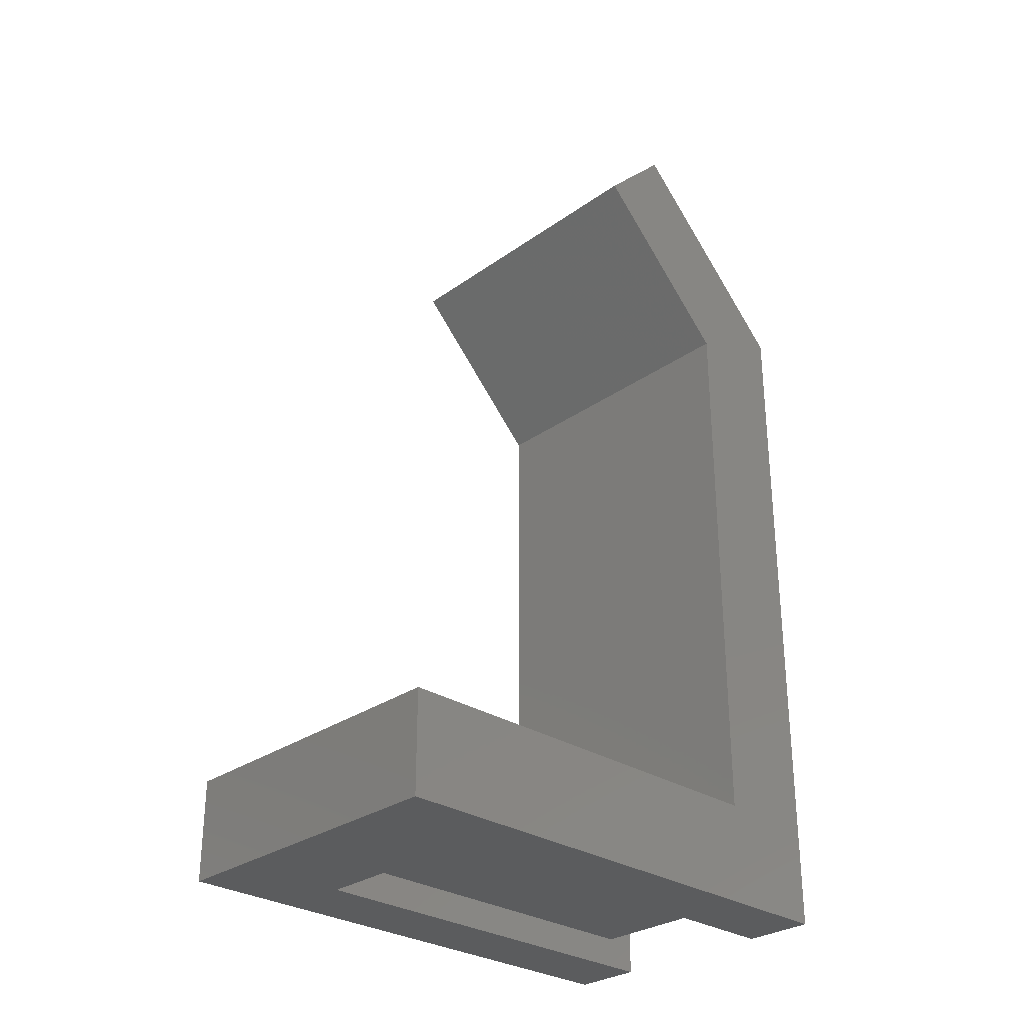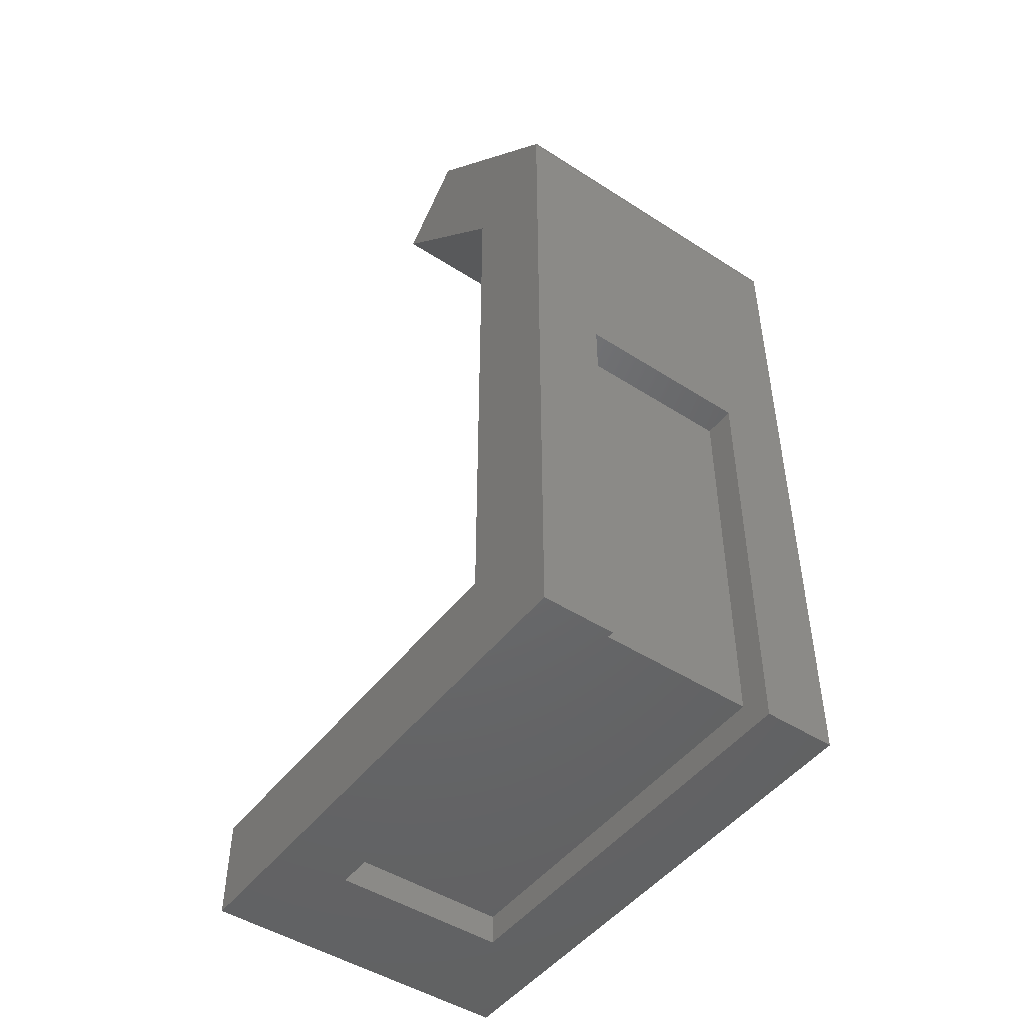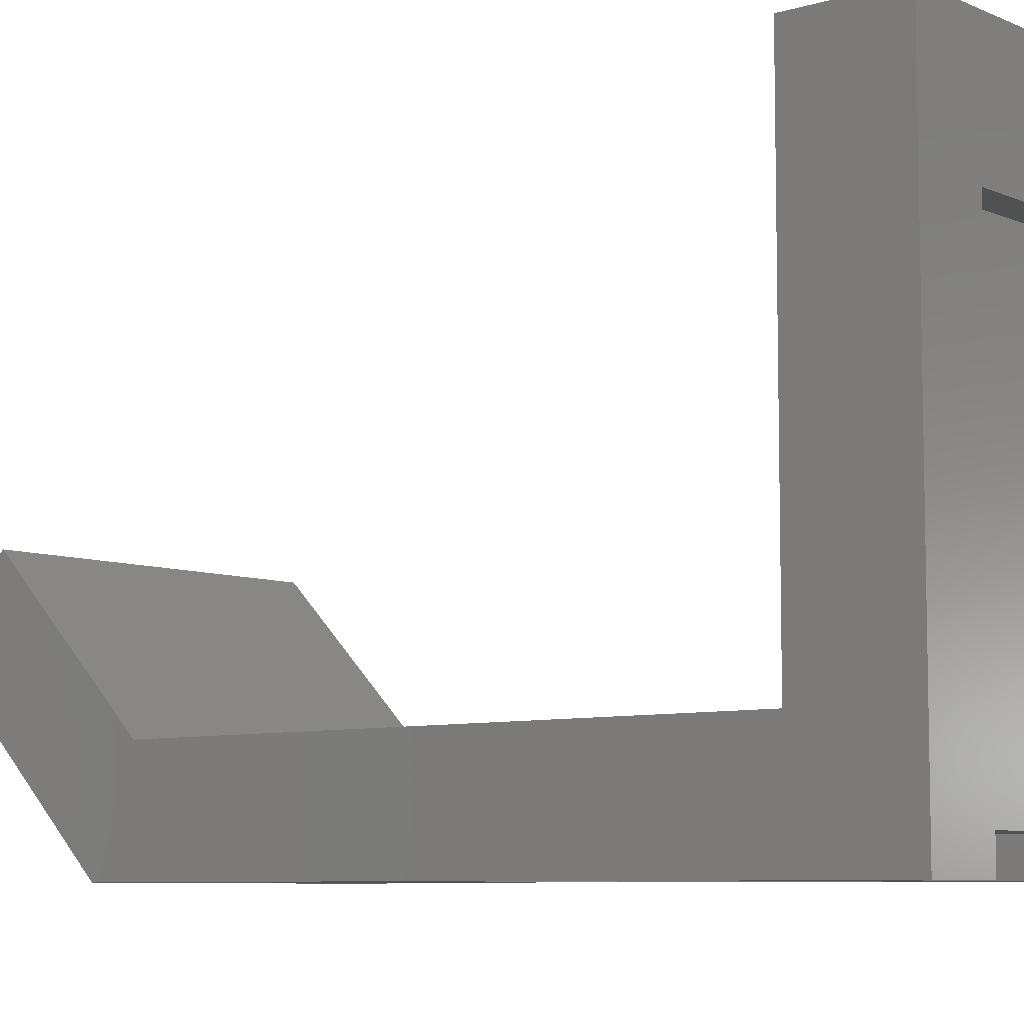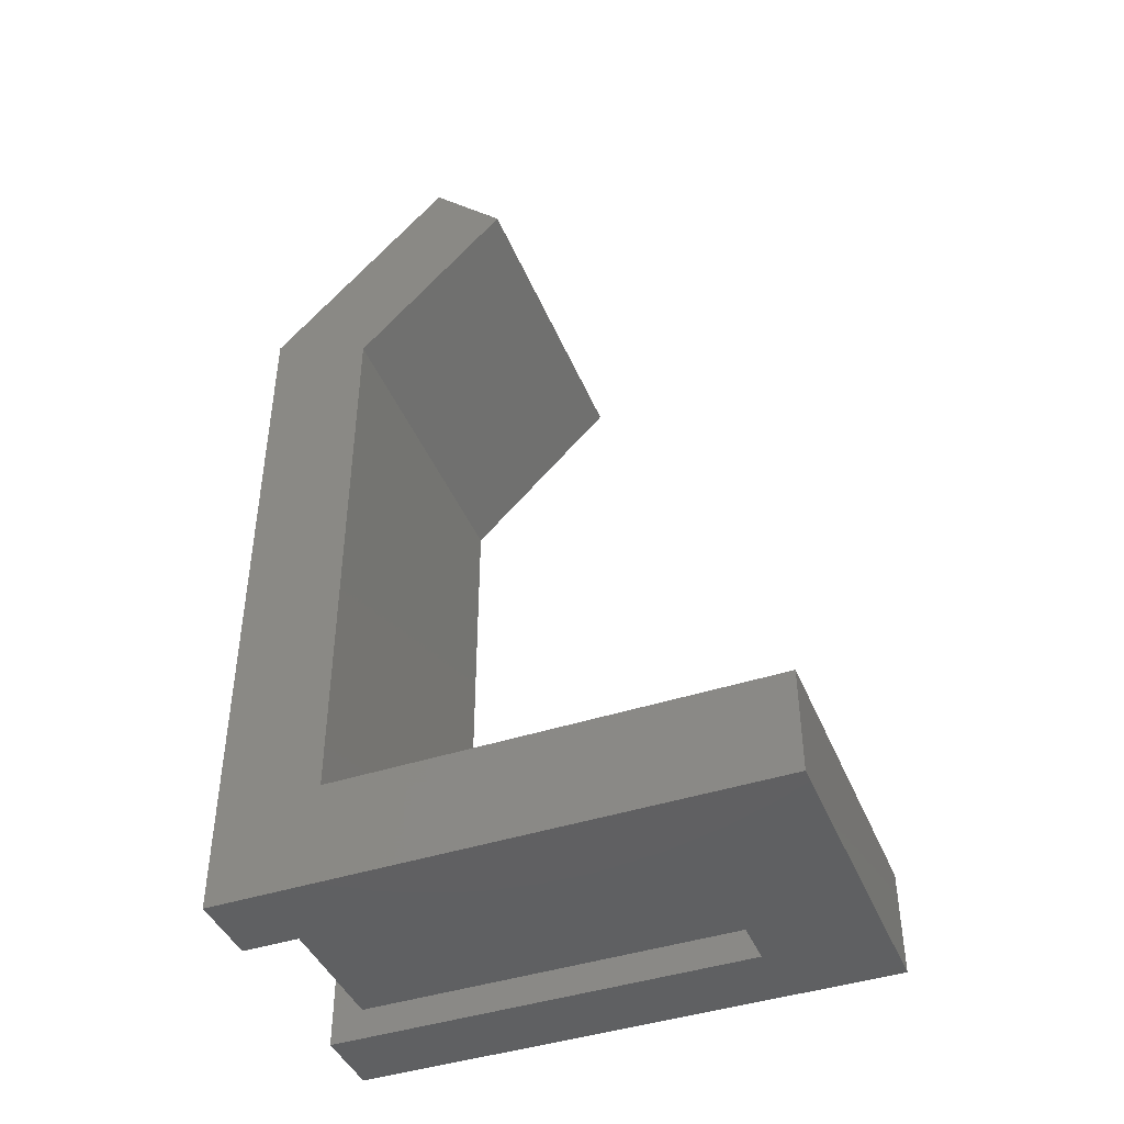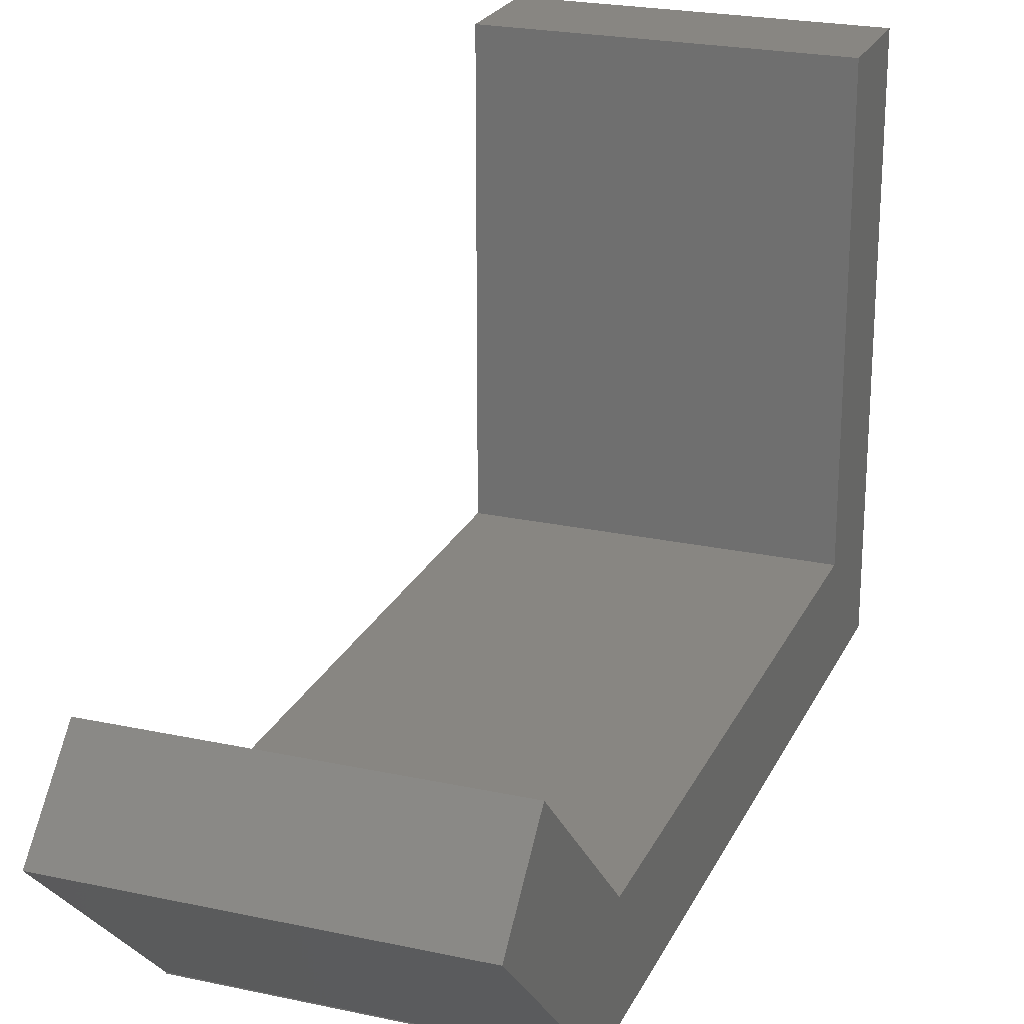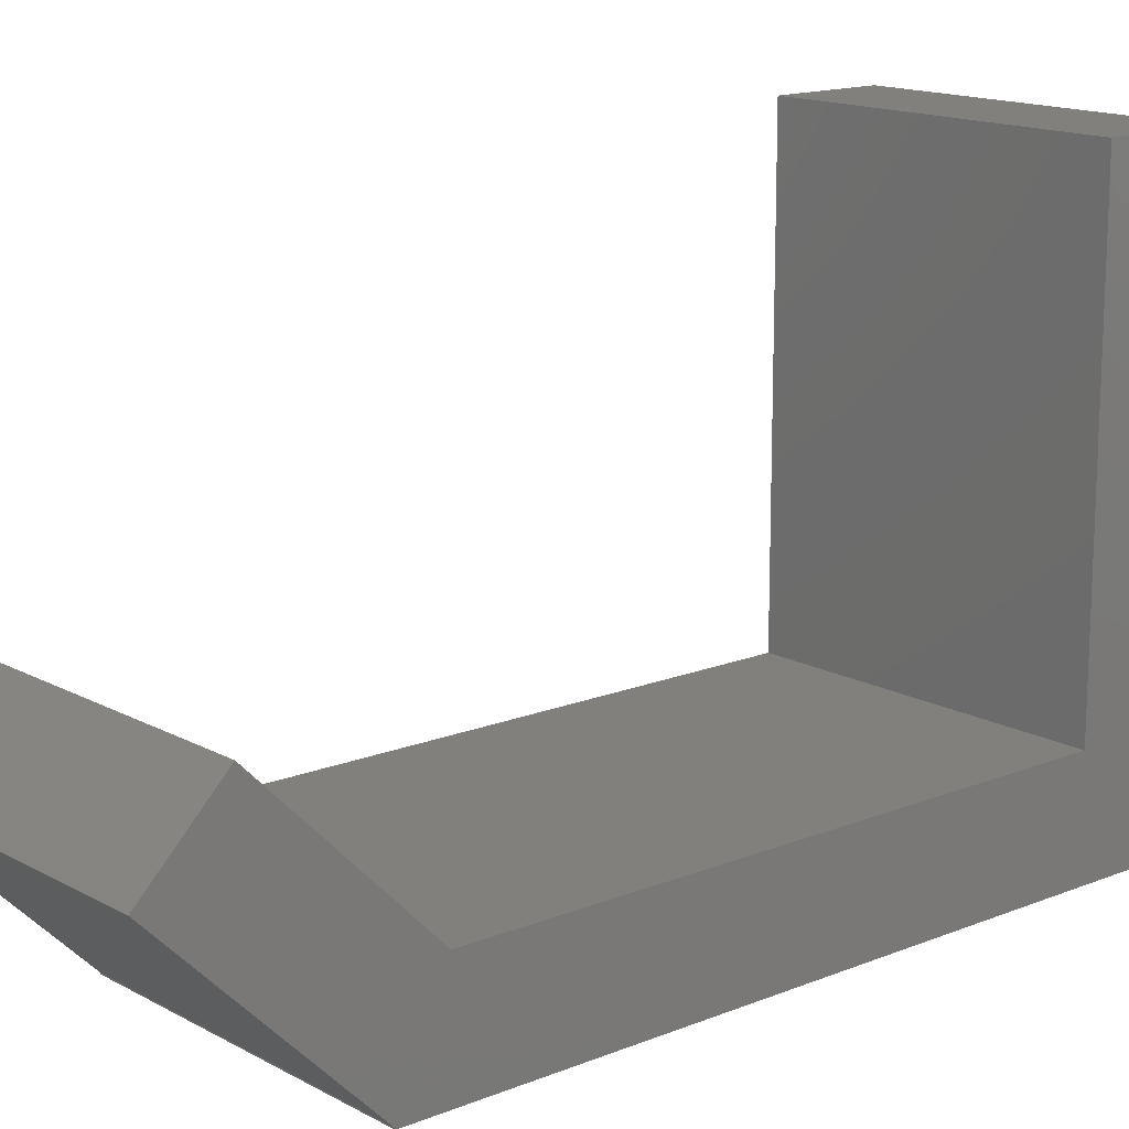
<metadata>
{"format":"stl","ext":"stl","renderer":"f3d","projection":"perspective","resolution":1024,"background":"white","views":[{"elev":-29.3,"azim":46.3,"up":"+Y"},{"elev":-48.0,"azim":144.2,"up":"+Y"},{"elev":-7.4,"azim":-49.9,"up":"+Z"},{"elev":-42.7,"azim":-68.6,"up":"+Y"},{"elev":23.2,"azim":-159.8,"up":"+Z"},{"elev":15.0,"azim":-130.8,"up":"+Z"}]}
</metadata>
<code>
# stl→obj: 36 verts, 68 faces
v 0 70 -7
v 0 69.89 -7
v 0 70 -6.892
v 0 65.75 3
v 0 87.5 10.61
v 0 69.75 -7
v 0 69.82 -7.071
v 0 80.43 17.68
v 0 10 3
v 0 0 -7
v 0 0 45
v 0 10 45
v 31 0 45
v 31 10 45
v 31 10 3
v 31 65.75 3
v 31 87.5 10.61
v 31 80.43 17.68
v 31 70 -6.892
v 31 69.89 -7
v 31 70 -7
v 31 69.75 -7
v 31 69.82 -7.071
v 31 0 -7
v 7 0 34
v 7 0 -7
v 24 0 34
v 24 0 -7
v 7 41 -7
v 24 41 -7
v 7 3 34
v 7 3 -4
v 7 41 -4
v 24 3 34
v 24 3 -4
v 24 41 -4
f 1 2 3
f 4 5 3
f 6 3 2
f 6 2 7
f 3 6 4
f 5 4 8
f 6 9 4
f 10 9 6
f 11 9 10
f 9 11 12
f 12 13 14
f 13 12 11
f 14 13 15
f 16 17 18
f 19 20 21
f 17 16 19
f 22 19 16
f 19 22 20
f 20 22 23
f 15 22 16
f 15 24 22
f 24 15 13
f 11 25 13
f 10 25 11
f 25 10 26
f 27 13 25
f 24 27 28
f 27 24 13
f 15 12 14
f 12 15 9
f 21 3 19
f 3 21 1
f 2 21 20
f 21 2 1
f 26 10 29
f 30 24 28
f 24 30 22
f 29 22 30
f 29 6 22
f 6 29 10
f 4 15 16
f 15 4 9
f 17 8 18
f 8 17 5
f 19 5 17
f 5 19 3
f 23 2 20
f 2 23 7
f 7 22 6
f 22 7 23
f 8 16 18
f 16 8 4
f 31 25 32
f 32 29 33
f 32 26 29
f 26 32 25
f 25 34 27
f 34 25 31
f 30 35 36
f 28 35 30
f 27 35 28
f 35 27 34
f 32 34 31
f 34 32 35
f 29 36 33
f 36 29 30
f 32 36 35
f 36 32 33

</code>
